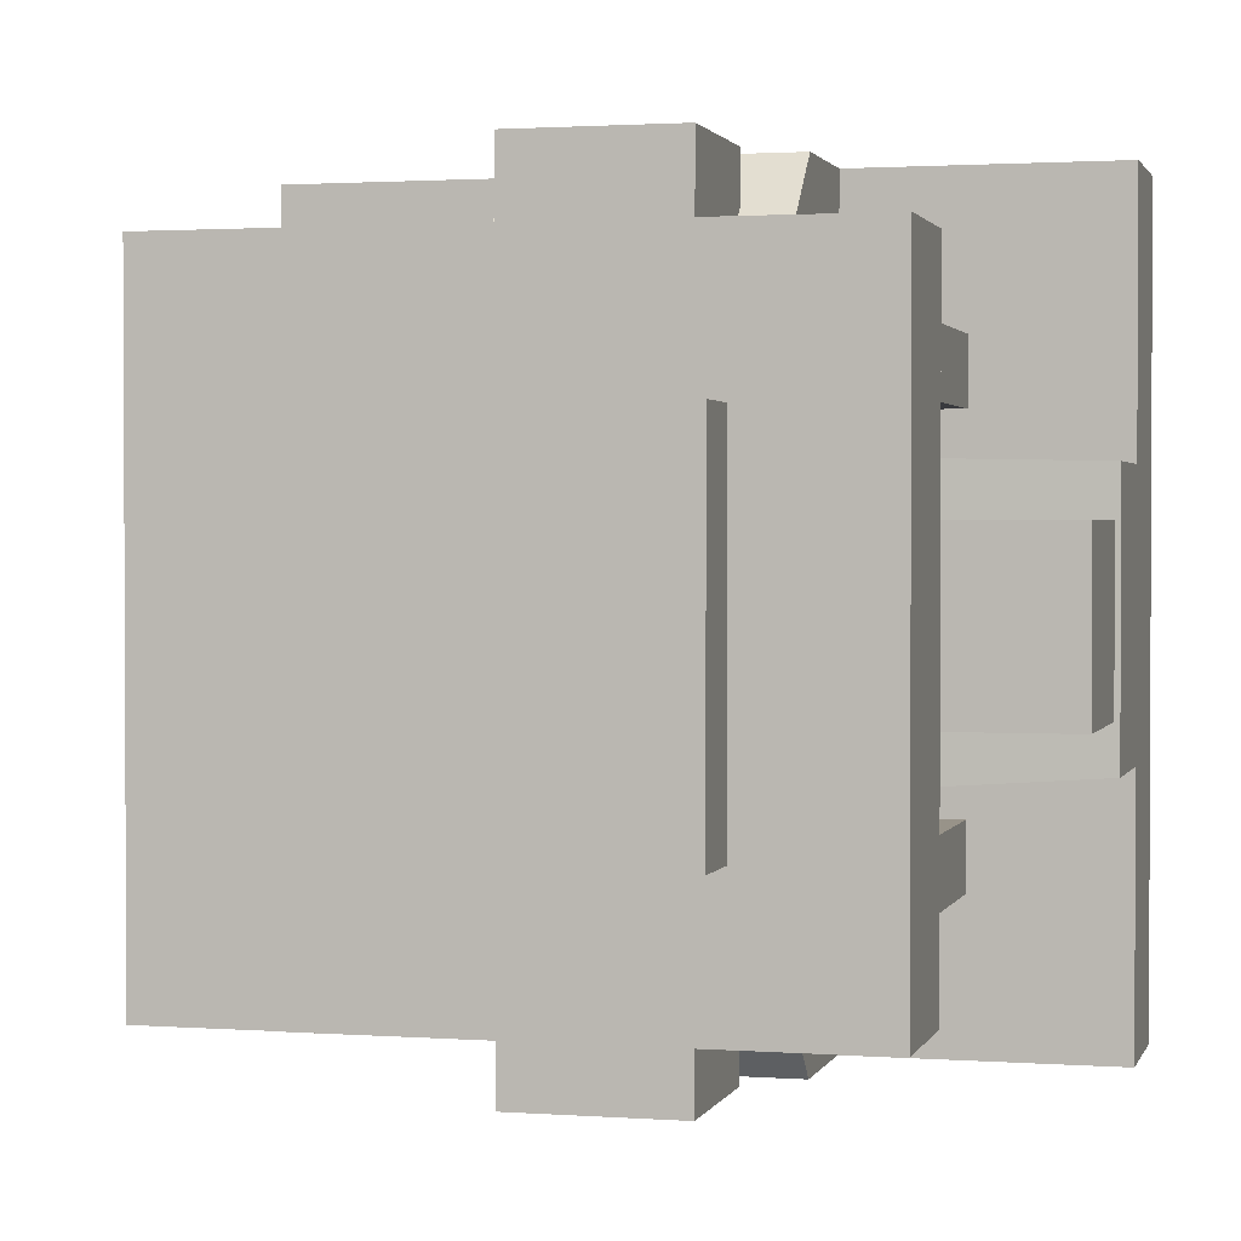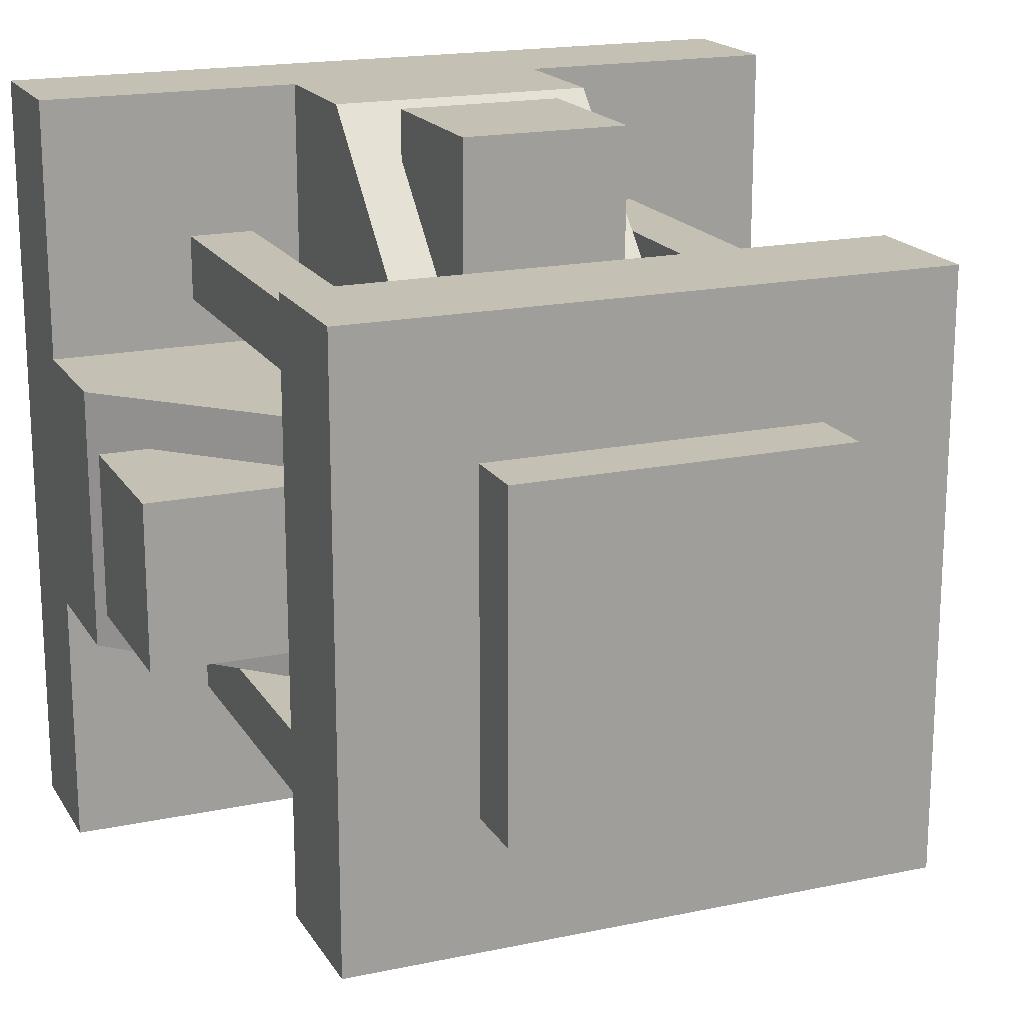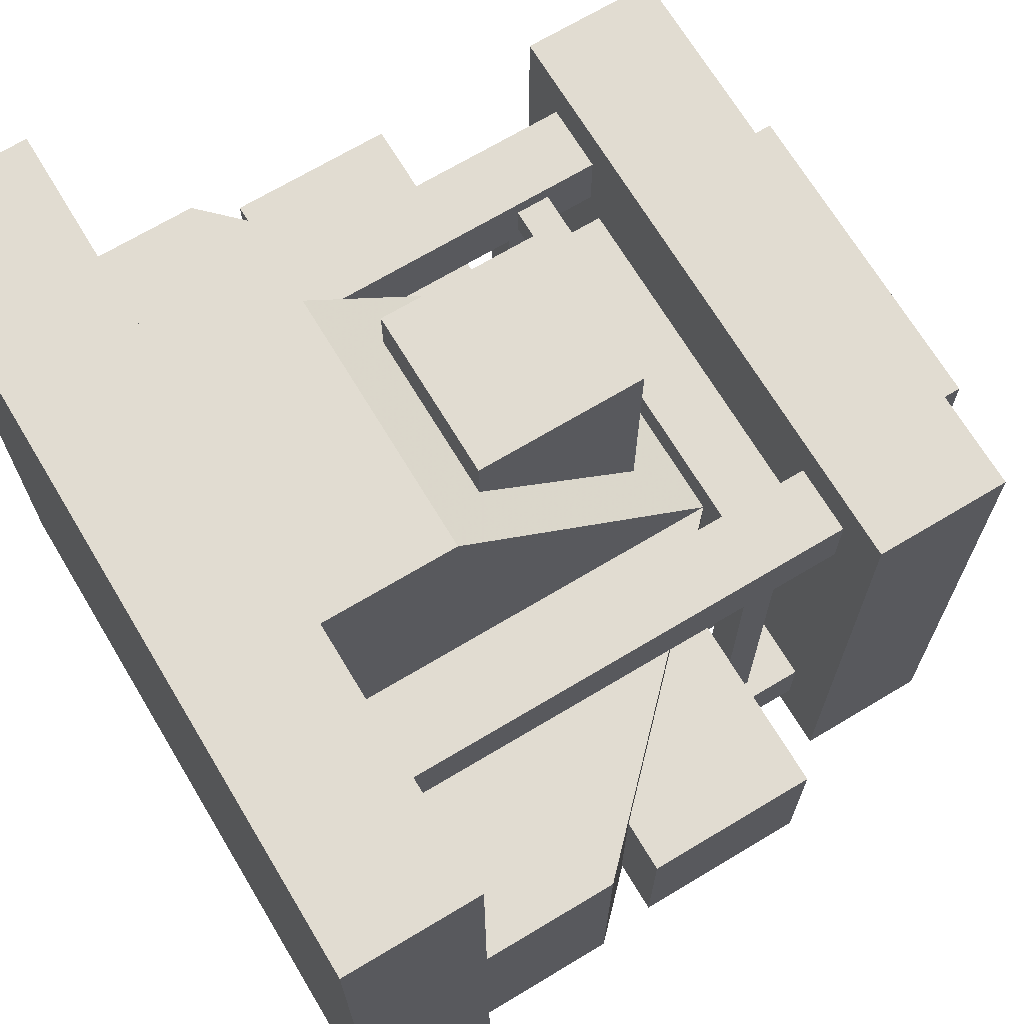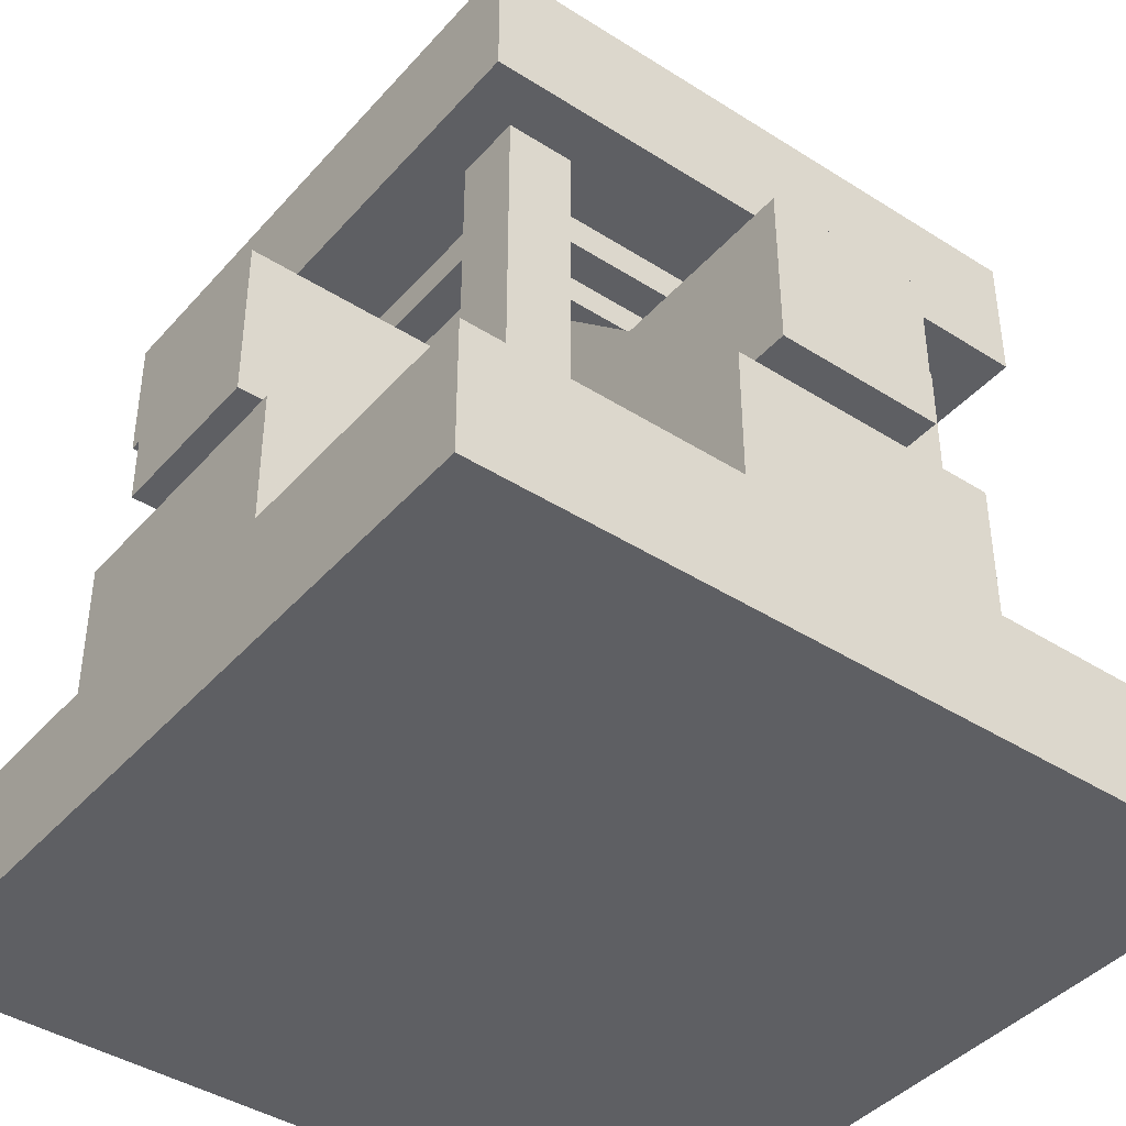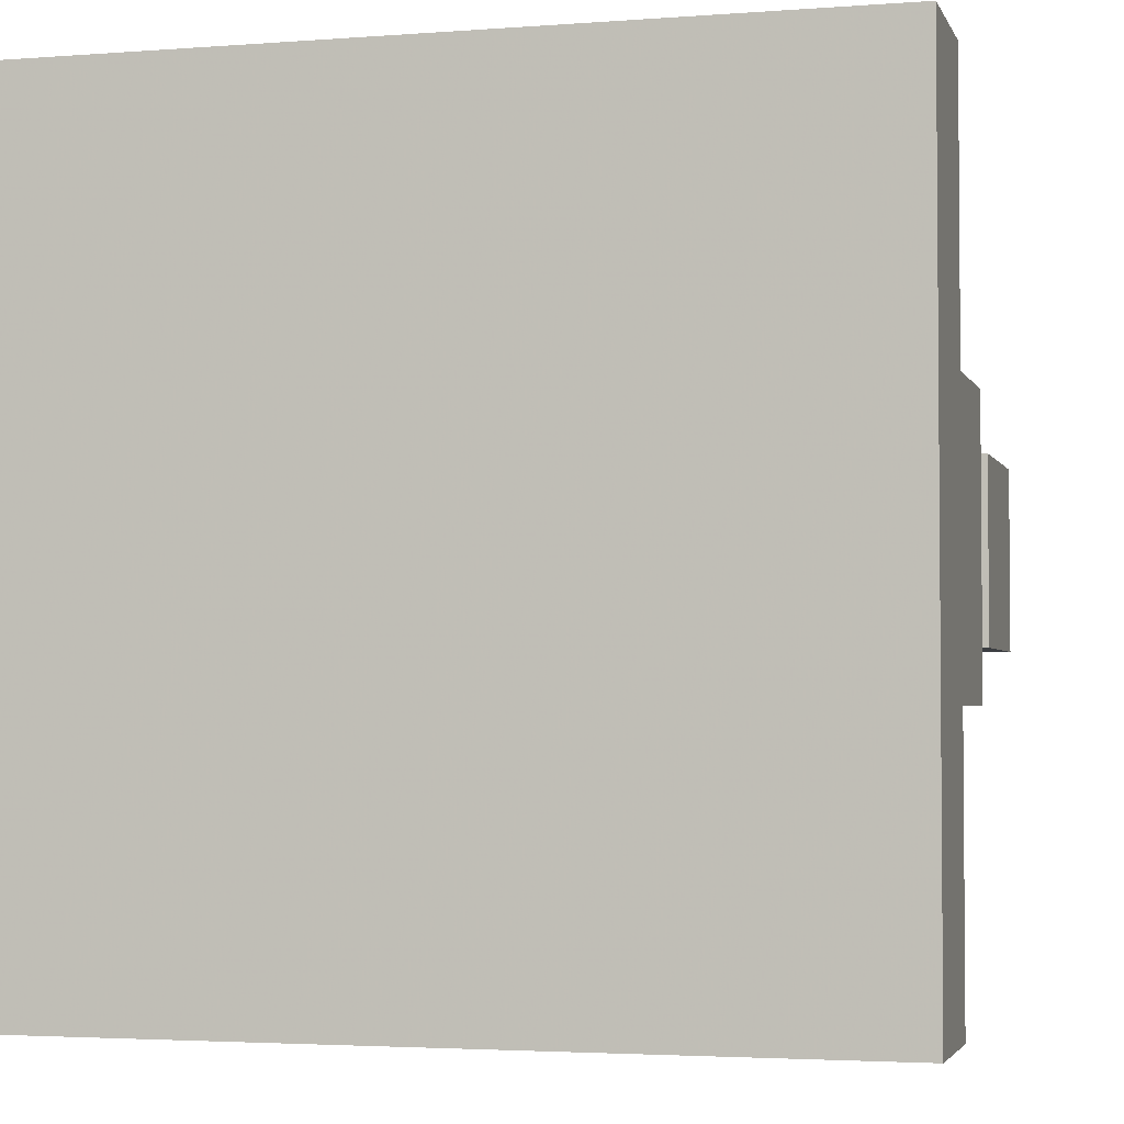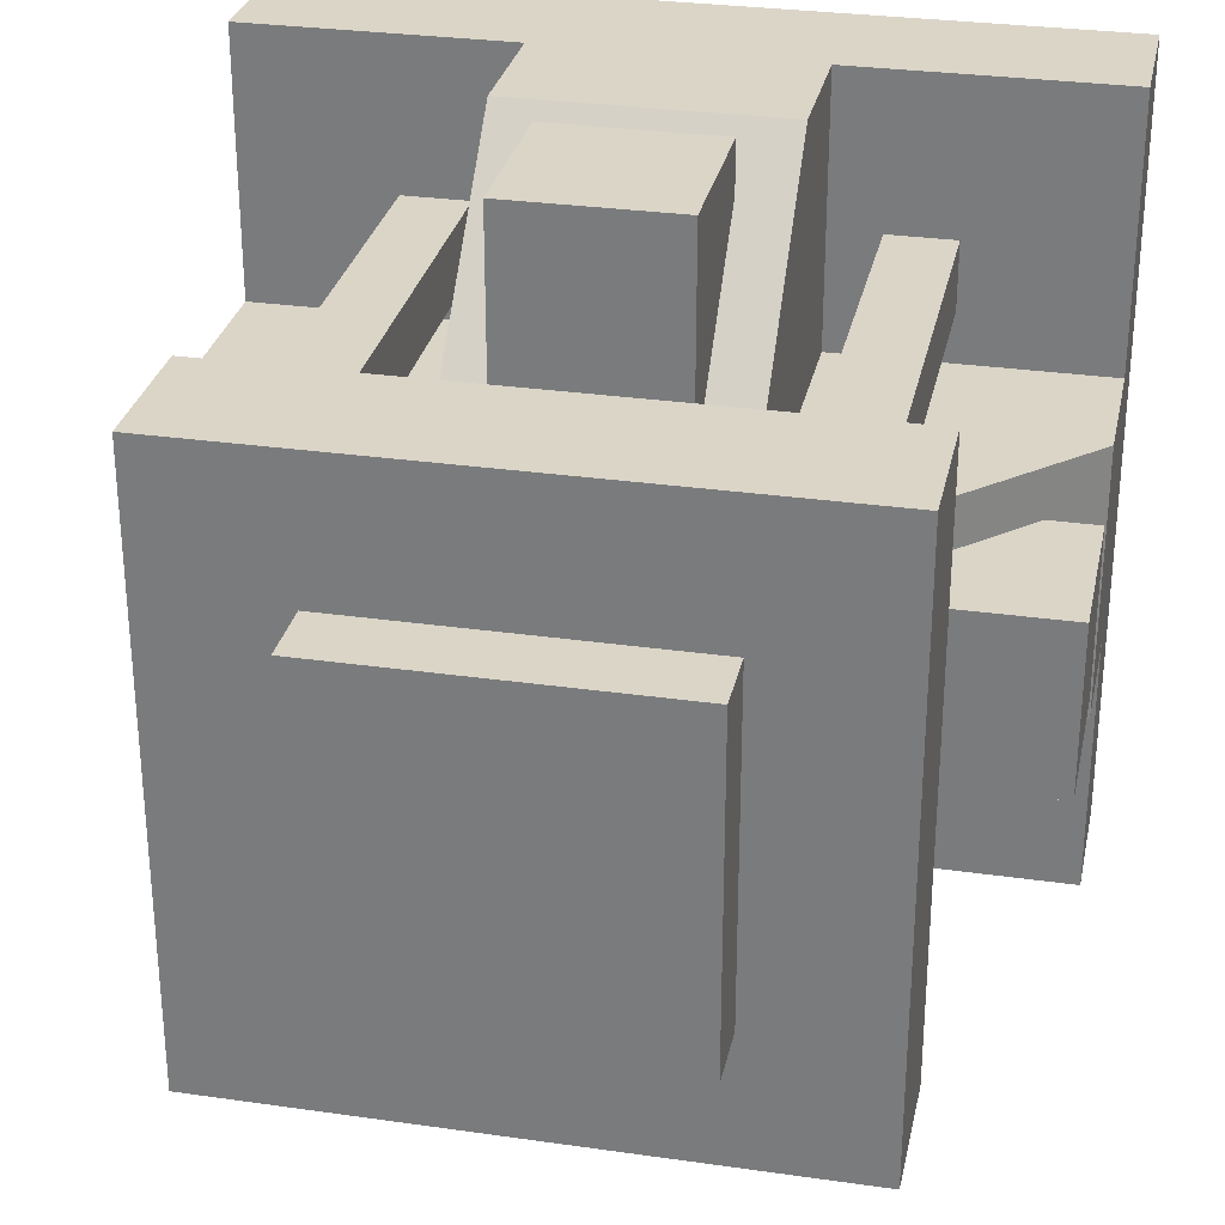
<metadata>
{"format":"obj","ext":"obj","renderer":"f3d","projection":"perspective","resolution":1024,"background":"white","views":[{"elev":1.6,"azim":-165.3,"up":"+Z"},{"elev":18.3,"azim":157.8,"up":"+Z"},{"elev":69.2,"azim":59.0,"up":"+Z"},{"elev":-41.8,"azim":142.5,"up":"+Y"},{"elev":-3.1,"azim":14.9,"up":"+Z"},{"elev":29.5,"azim":-168.1,"up":"+Z"}]}
</metadata>
<code>
o cube
v 1 1 0
v 1 -0.5 0
v 1 -0.5 -1
v 1 0 -1
v 1 1 1
v 0 1 1
v 0 -0.5 2
v 1 -0.5 2
v 1 -0.5 1
v 0 -0.5 1
v 2 0 0
v 2 -0.5 1
v 2 -0.5 0
v 0 0 -1
v 0 -0.5 -1
v 0 1 0
v 0 -0.5 0
v -1 0 0
v -1 -0.5 0
v -1 -0.5 1
v 2 -0.5 2
v 2 -0.5 -1
v -1 -0.5 -1
v -1 -0.5 2
v 2 -1 2
v -1 -1 0
v -1 -1 1
v 1 -1 -1
v 0 -1 -1
v 2 -1 0
v 2 -1 -1
v 2 -1 1
v -1 -1 -1
v -1 -1 2
v -0.1875 0.8125 0.1875
v -0.1875 0.1875 0.1875
v -1 0.1875 0.1875
v -1 0.8125 0.1875
v -0.1875 0.1875 0.8125
v -0.1875 0.8125 0.8125
v -1 0.8125 0.8125
v -1 0.1875 0.8125
v 2 0.8125 0.1875
v 2 0.8125 0.8125
v 2 0.1875 0.8125
v 2 0.1875 0.1875
v 1.188 0.1875 0.1875
v 1.188 0.8125 0.1875
v 1.188 0.8125 0.8125
v 1.188 0.1875 0.8125
v 0.8125 0.8125 1.188
v 0.8125 0.8125 2
v 0.8125 0.1875 2
v 0.8125 0.1875 1.188
v 0.1875 0.8125 2
v 0.1875 0.1875 2
v 0.1875 0.1875 1.188
v 0.1875 0.8125 1.188
v 0.8125 0.8125 -1
v 0.8125 0.8125 -0.1875
v 0.8125 0.1875 -0.1875
v 0.8125 0.1875 -1
v 0.1875 0.1875 -1
v 0.1875 0.8125 -1
v 0.1875 0.1875 -0.1875
v 0.1875 0.8125 -0.1875
v -0.625 1.75 -0.625
v 1.625 1.75 -0.625
v 1.625 1.25 -0.625
v -0.625 1.25 -0.625
v 1.625 1.75 1.625
v -0.625 1.75 1.625
v -0.625 1.25 1.625
v 1.625 1.25 1.625
v 1.125 1.75 -0.125
v 1.125 1.75 1.125
v -0.125 1.75 1.125
v -0.125 1.75 -0.125
v 1.125 1.25 -0.125
v -0.125 1.25 -0.125
v -0.125 1.25 1.125
v 1.125 1.25 1.125
v -0.125 1 -0.125
v -0.125 1 1.125
v 1.125 1 1.125
v 1.125 1 -0.125
v 1.188 -0.5 1.438
v 1.438 -0.5 1.438
v 1.438 1.25 1.438
v 1.188 1.25 1.438
v 1.188 -0.5 1.188
v 1.188 1.25 1.188
v 1.438 -0.5 1.188
v 1.438 1.25 1.188
v -0.125 2 -0.125
v 1.125 2 -0.125
v 1.125 2 1.125
v -0.125 2 1.125
v 1.25 0.9375 -0.1875
v 1.375 0.9375 -0.1875
v 1.375 0.9375 1.188
v 1.25 0.9375 1.188
v 1.375 1.062 -0.1875
v 1.375 1.062 1.188
v 1.25 1.062 -0.1875
v 1.25 1.062 1.188
v -0.1875 0.9375 1.25
v 1.188 0.9375 1.25
v 1.188 0.9375 1.375
v -0.1875 0.9375 1.375
v 1.188 1.062 1.375
v -0.1875 1.062 1.375
v -0.1875 1.062 1.25
v 1.188 1.062 1.25
v 0 -1 0
v 0 -1 1
v 1 -1 1
v 1 -1 0
v 1.188 -0.5 -0.1875
v 1.438 -0.5 -0.1875
v 1.438 1.25 -0.1875
v 1.188 1.25 -0.1875
v 1.188 -0.5 -0.4375
v 1.188 1.25 -0.4375
v 1.438 -0.5 -0.4375
v 1.438 1.25 -0.4375
v -0.4375 -0.5 -0.1875
v -0.1875 -0.5 -0.1875
v -0.1875 1.25 -0.1875
v -0.4375 1.25 -0.1875
v -0.4375 -0.5 -0.4375
v -0.4375 1.25 -0.4375
v -0.1875 -0.5 -0.4375
v -0.1875 1.25 -0.4375
v -0.4375 -0.5 1.438
v -0.1875 -0.5 1.438
v -0.1875 1.25 1.438
v -0.4375 1.25 1.438
v -0.4375 -0.5 1.188
v -0.4375 1.25 1.188
v -0.1875 -0.5 1.188
v -0.1875 1.25 1.188
v -0.375 0.9375 -0.1875
v -0.25 0.9375 -0.1875
v -0.25 0.9375 1.188
v -0.375 0.9375 1.188
v -0.25 1.062 -0.1875
v -0.25 1.062 1.188
v -0.375 1.062 -0.1875
v -0.375 1.062 1.188
v -0.1875 0.9375 -0.375
v 1.188 0.9375 -0.375
v 1.188 0.9375 -0.25
v -0.1875 0.9375 -0.25
v 1.188 1.062 -0.25
v -0.1875 1.062 -0.25
v -0.1875 1.062 -0.375
v 1.188 1.062 -0.375
v 0 -1e-06 2
v 1 -1e-06 2
v 2 -0 1
v -1 -0 1
v 1 -1 2
v 0 -1 2
v 1 -1 2
v 1 -1 1
v 2 -1 1
v 2 -1 2
f 1 2 3 4
f 2 1 11 13
f 16 1 4 14
f 17 16 14 15
f 16 17 19 18
f 12 9 8 21
f 22 3 2 13
f 23 19 17 15
f 24 7 10 20
f 1 5 161 11
f 6 10 7 159
f 9 5 160 8
f 13 30 31 22
f 5 6 159 160
f 22 31 28 3
f 23 33 26 19
f 21 25 32 12
f 29 33 23 15
f 34 24 20 27
f 35 36 37 38
f 39 40 41 42
f 37 42 41 38
f 40 35 38 41
f 39 42 37 36
f 43 44 45 46
f 43 46 47 48
f 45 44 49 50
f 44 43 48 49
f 45 50 47 46
f 51 52 53 54
f 53 52 55 56
f 57 56 55 58
f 52 51 58 55
f 53 56 57 54
f 59 60 61 62
f 59 62 63 64
f 63 65 66 64
f 60 59 64 66
f 61 65 63 62
f 67 68 69 70
f 71 72 73 74
f 72 67 70 73
f 68 71 74 69
f 71 68 75 76
f 67 72 77 78
f 68 67 78 75
f 72 71 76 77
f 70 69 79 80
f 73 70 80 81
f 74 73 81 82
f 69 74 82 79
f 81 80 83 84
f 82 81 84 85
f 79 82 85 86
f 80 79 86 83
f 84 83 86 85
f 87 88 89 90
f 91 87 90 92
f 93 91 92 94
f 88 93 94 89
f 75 78 95 96
f 76 75 96 97
f 78 77 98 95
f 77 76 97 98
f 96 95 98 97
f 99 100 101 102
f 100 103 104 101
f 105 99 102 106
f 103 105 106 104
f 107 108 109 110
f 110 109 111 112
f 113 114 108 107
f 112 111 114 113
f 115 118 117 116
f 29 28 118 115
f 27 26 115 116
f 32 117 118 30
f 26 33 29 115
f 28 31 30 118
f 119 120 121 122
f 123 119 122 124
f 125 123 124 126
f 120 125 126 121
f 127 128 129 130
f 131 127 130 132
f 133 131 132 134
f 128 133 134 129
f 135 136 137 138
f 139 135 138 140
f 141 139 140 142
f 136 141 142 137
f 143 144 145 146
f 144 147 148 145
f 149 143 146 150
f 147 149 150 148
f 151 152 153 154
f 154 153 155 156
f 157 158 152 151
f 156 155 158 157
f 160 159 164 163
f 165 166 167 168
f 5 9 12 161
f 6 16 18 162
f 10 6 162 20
f 25 21 8 163
f 24 34 164 7
f 164 116 117 163
f 27 116 164 34
f 162 18 26 27
f 14 4 28 29
f 11 161 32 30

</code>
